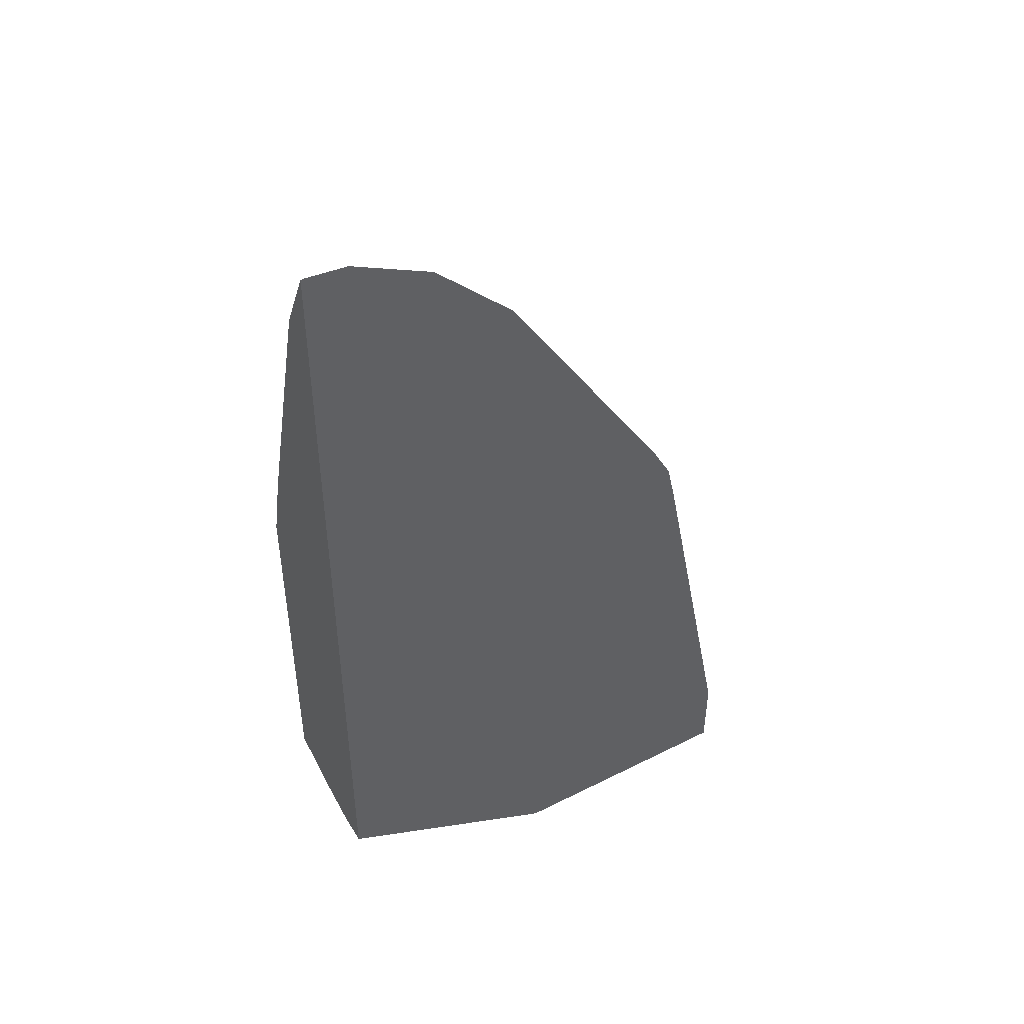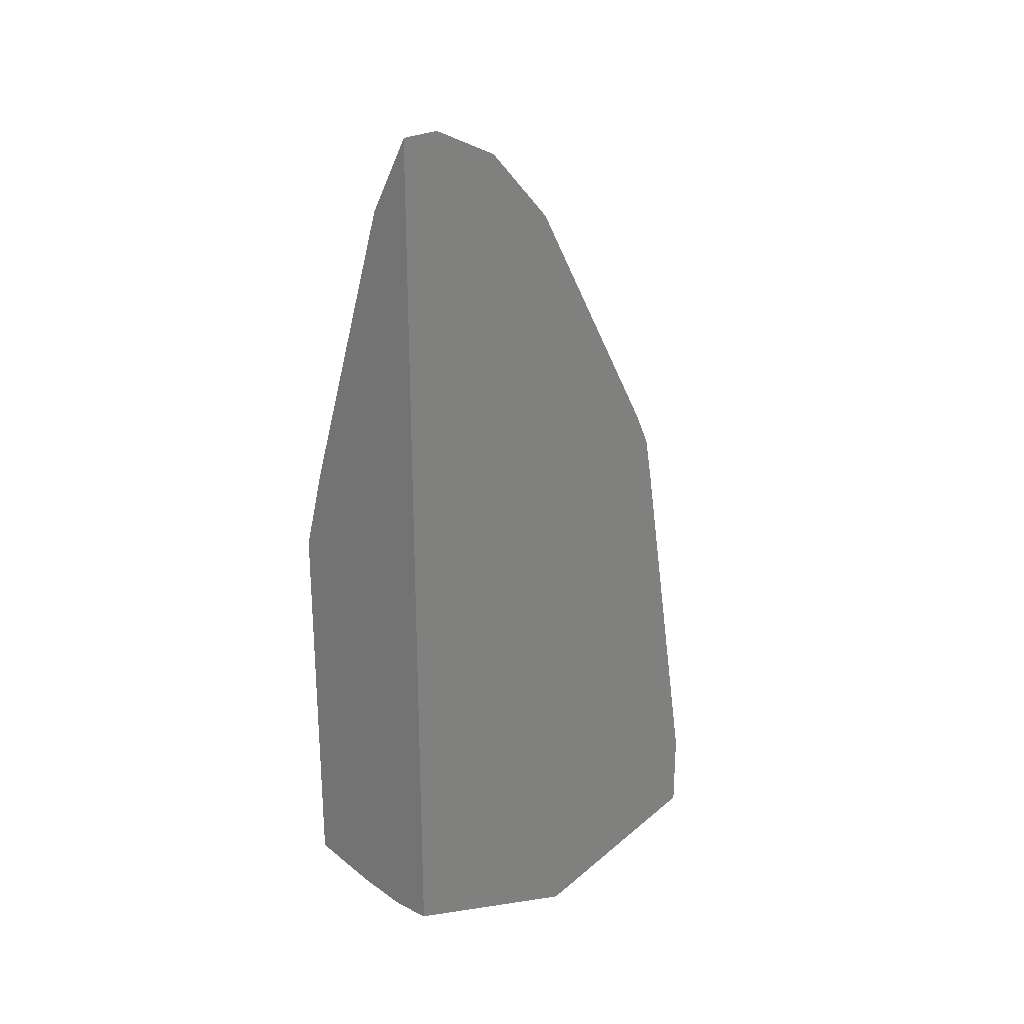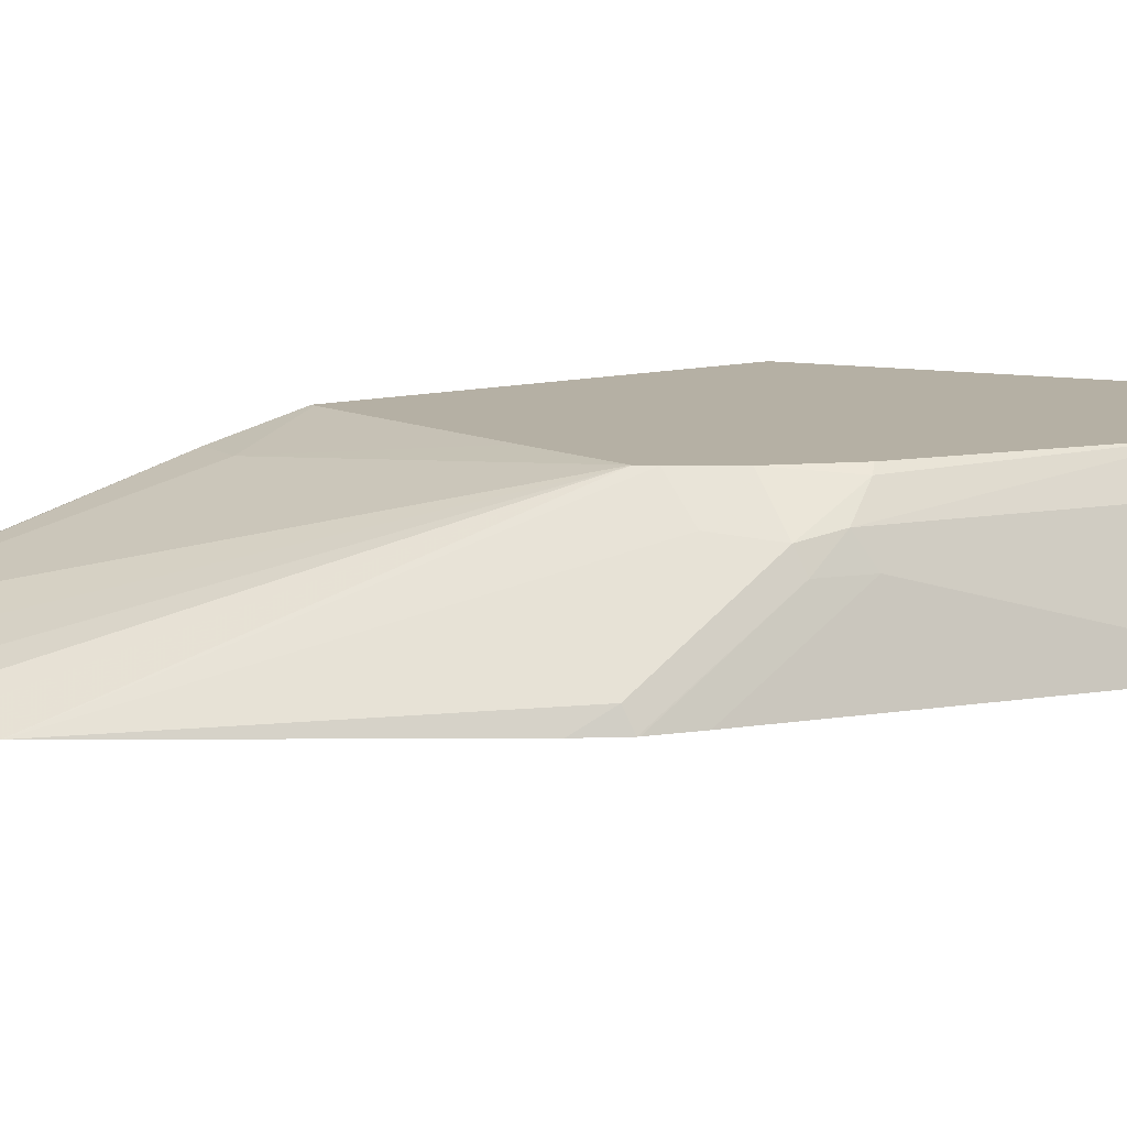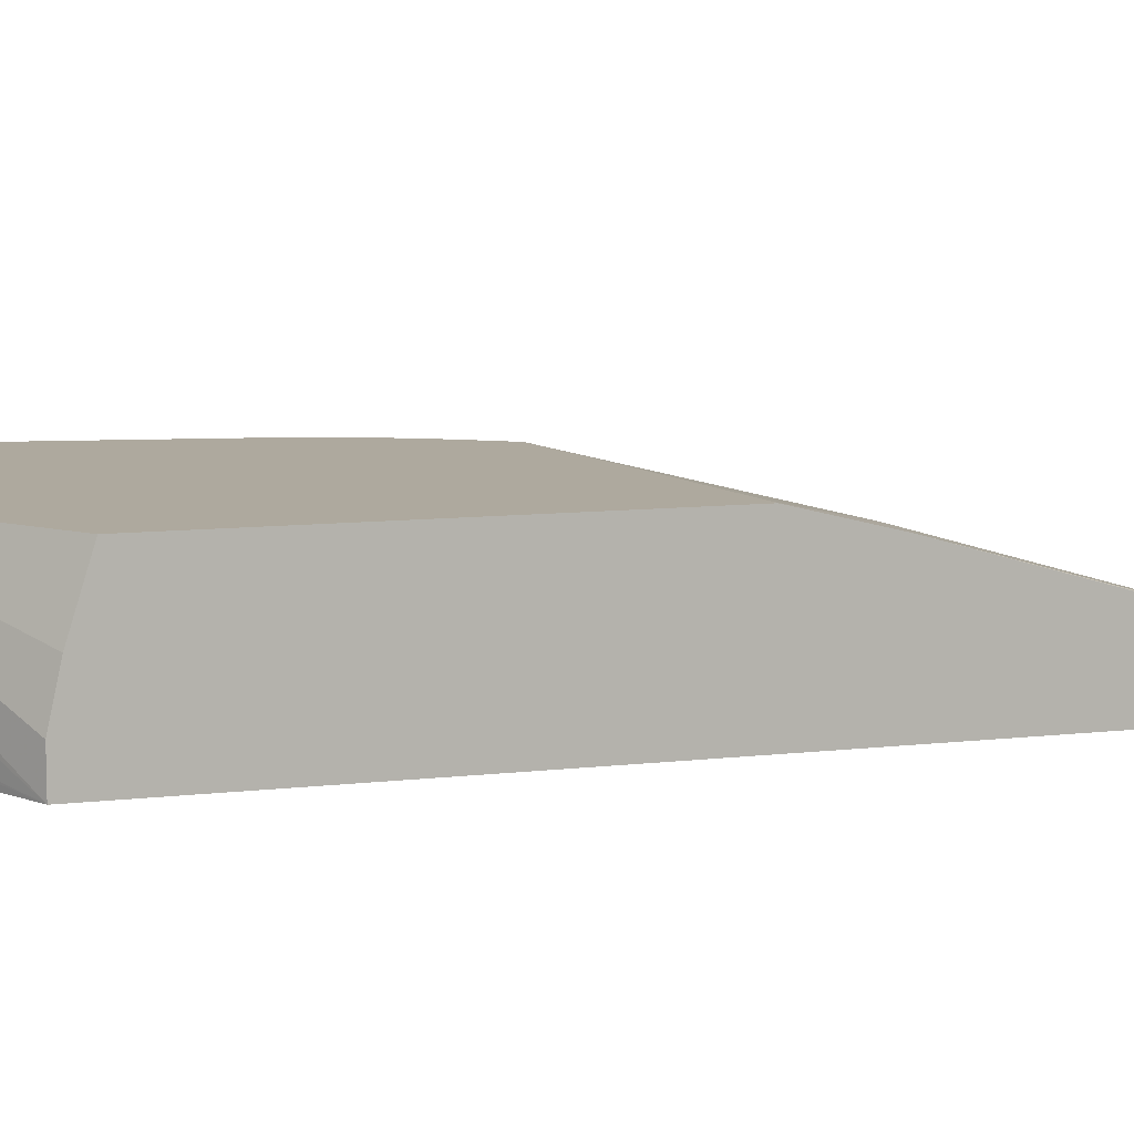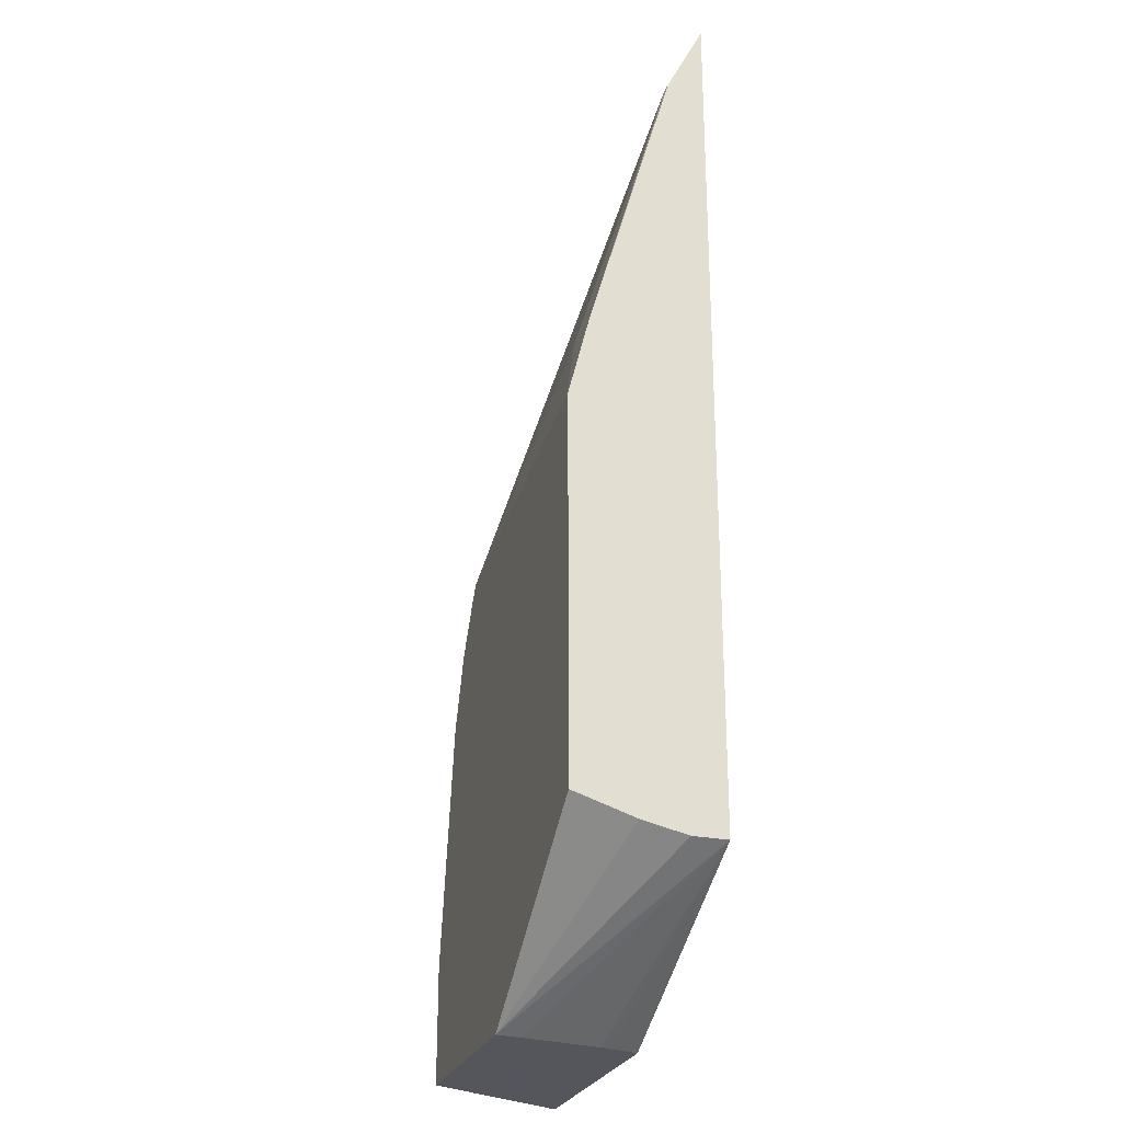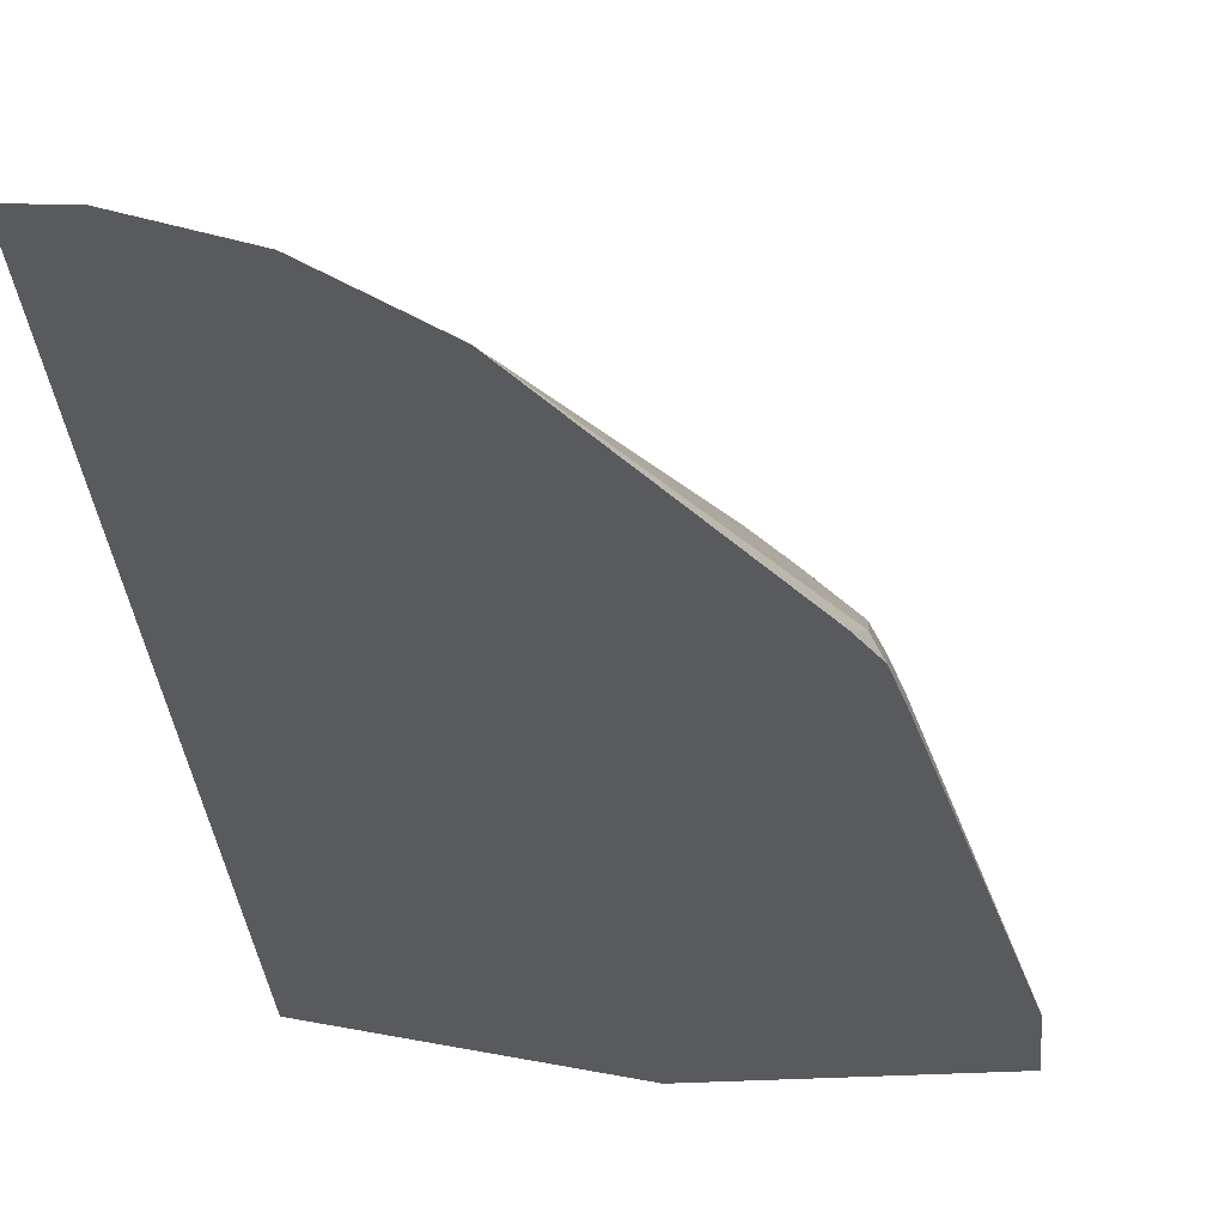
<metadata>
{"format":"obj","ext":"obj","renderer":"f3d","projection":"perspective","resolution":1024,"background":"white","views":[{"elev":47.3,"azim":-29.7,"up":"+Z"},{"elev":27.2,"azim":-52.4,"up":"+Z"},{"elev":11.6,"azim":57.4,"up":"+Y"},{"elev":9.0,"azim":-107.9,"up":"+Y"},{"elev":-26.2,"azim":-107.4,"up":"+Z"},{"elev":-31.8,"azim":4.7,"up":"+Y"}]}
</metadata>
<code>
v 0.1011 0.02144 0.5361
v 0.1034 0.02144 0.5361
v 0.1034 0.03446 0.51
v 0.1011 0.03485 0.5093
v 0.1011 0.02144 0.1034
v 0.1241 0.02144 0.5342
v 0.1034 0.04136 0.4962
v 0.1011 0.0402 0.4985
v 0.1011 0.03904 0.1034
v 0.2091 0.09314 0.04048
v 0.2091 0.0929 0.04048
v 0.2107 0.08061 0.04048
v 0.2176 0.04136 0.04048
v 0.2189 0.03625 0.04048
v 0.2231 0.02144 0.04048
v 0.1654 0.02144 0.5135
v 0.1241 0.03619 0.4988
v 0.1448 0.04136 0.4755
v 0.2586 0.09314 0.2841
v 0.2582 0.09314 0.2843
v 0.1241 0.08271 0.3515
v 0.1011 0.08271 0.3515
v 0.1011 0.06203 0.1085
v 0.3153 0.09314 0.04048
v 0.1011 0.09314 0.1184
v 0.3511 0.02144 0.04048
v 0.1654 0.03619 0.4782
v 0.1831 0.02144 0.4959
v 0.2068 0.02144 0.4721
v 0.2636 0.09314 0.2772
v 0.2068 0.09314 0.2933
v 0.1034 0.09314 0.31
v 0.1011 0.09314 0.31
v 0.3511 0.02144 0.04062
v 0.3407 0.04228 0.04048
v 0.3153 0.09314 0.09831
v 0.351 0.02161 0.04048
v 0.2945 0.02144 0.3317
v 0.2998 0.03102 0.3153
v 0.2826 0.07581 0.2757
v 0.2791 0.09304 0.2533
v 0.2791 0.09314 0.2533
v 0.3511 0.02144 0.08312
v 0.3505 0.02264 0.04048
v 0.3127 0.09314 0.1124
v 0.2964 0.0896 0.2206
v 0.3033 0.07581 0.2344
v 0.3239 0.07581 0.1103
v 0.3046 0.02144 0.3129
v 0.2998 0.07237 0.2533
v 0.2933 0.09314 0.2177
v 0.3098 0.02144 0.2898
v 0.3102 0.06203 0.2275
v 0.305 0.06203 0.2508
v 0.3049 0.02144 0.3118
f 20 31 21
f 21 31 32
f 21 32 33
f 21 33 22
f 24 43 34
f 24 36 43
f 26 37 34
f 19 29 30
f 29 38 39
f 24 34 35
f 19 28 29
f 10 42 51
f 17 27 18
f 16 19 27
f 16 28 19
f 10 36 24
f 10 45 36
f 10 51 45
f 10 30 42
f 10 19 30
f 10 20 19
f 10 31 20
f 29 39 40
f 18 27 19
f 29 40 30
f 45 51 46
f 30 41 42
f 53 54 55
f 52 53 55
f 49 54 50
f 49 55 54
f 47 53 48
f 47 54 53
f 47 50 54
f 46 50 47
f 10 32 31
f 43 53 52
f 43 48 53
f 42 46 51
f 42 50 46
f 41 50 42
f 40 50 41
f 39 50 40
f 39 49 50
f 38 49 39
f 36 47 48
f 36 46 47
f 36 45 46
f 34 44 35
f 34 37 44
f 30 40 41
f 10 33 32
f 36 48 43
f 10 23 25
f 2 6 3
f 1 6 2
f 1 16 6
f 1 28 16
f 1 29 28
f 1 38 29
f 1 49 38
f 1 55 49
f 1 52 55
f 1 43 52
f 1 34 43
f 1 26 34
f 1 15 26
f 1 5 15
f 1 9 5
f 1 23 9
f 1 25 23
f 1 33 25
f 1 22 33
f 1 8 22
f 1 4 8
f 1 2 3
f 10 25 33
f 3 7 8
f 3 8 4
f 1 3 4
f 5 9 10
f 10 13 12
f 10 12 11
f 10 14 13
f 10 15 14
f 10 26 15
f 10 37 26
f 10 44 37
f 10 35 44
f 3 6 7
f 9 23 10
f 7 22 8
f 7 21 22
f 10 24 35
f 7 19 20
f 5 10 11
f 7 20 21
f 5 12 13
f 5 13 14
f 5 14 15
f 5 11 12
f 6 27 17
f 6 17 7
f 7 17 18
f 7 18 19
f 6 16 27

</code>
